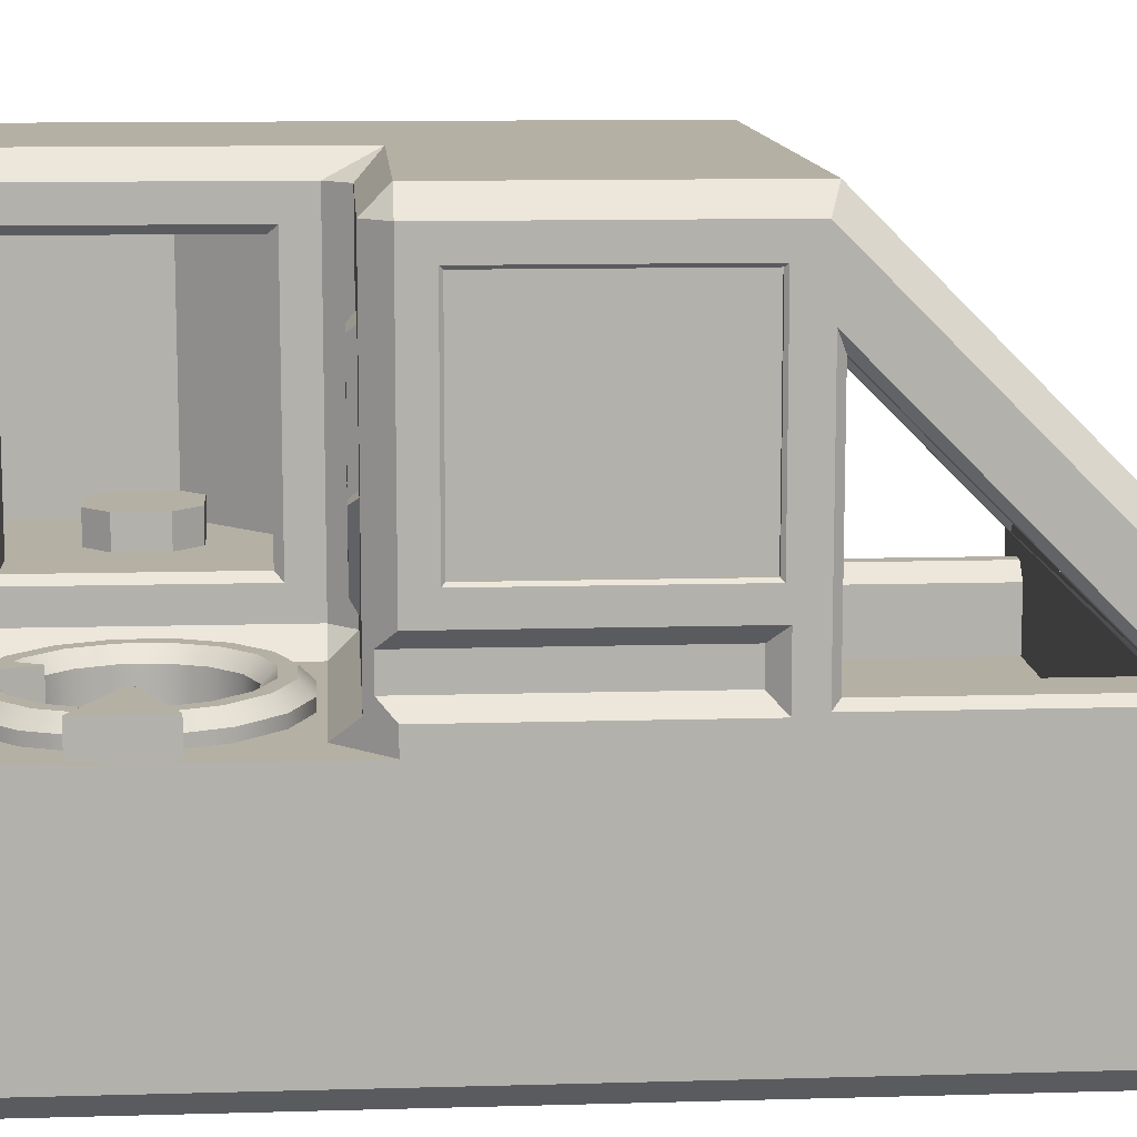
<metadata>
{"format":"obj","ext":"obj","renderer":"f3d","projection":"perspective","resolution":1024,"background":"white","views":[{"elev":11.4,"azim":-94.0,"up":"+Y"}]}
</metadata>
<code>
o Solid1.014
v -0.925 1 -0.425
v -0.925 0.925 -0.5
v -1 0.925 -0.425
v -1 0.075 -0.425
v -0.95 0.025 -0.475
v -0.925 -0.125 -0.5
v -0.85 -0.2 -0.575
v -1 -0.2 -0.425
v -0.95 -0.075 -0.475
v -1 -0.125 -0.425
v -0.825 -0.08965 1.24
v -0.8 -0.1146 1.25
v -0.825 -0.08965 0.5099
v -0.8 -0.1146 0.4849
v -0.8 0.6651 0.4849
v -0.825 0.6401 0.5099
v -0.975 -0.08965 1.24
v -0.975 -0.08965 0.5099
v -0.975 0.6405 0.5099
v -0.75 0.7189 0.4311
v -1 -0.1146 1.3
v -1 -0.1146 0.4849
v -1 0.7008 0.4849
v -1 0.075 0.4
v -1 0.165 -0.335
v -1 0.835 -0.335
v -1 0.925 0.4689
v -1 0.835 0.385
v -1 0.165 0.385
v -1 -0.125 0.4
v -1 -0.925 1.425
v -1 -0.03107 1.425
v -1 -0.2 -1.425
v -1 -0.925 -1.425
v -0.75 -0.06893 1.219
v 0.75 -0.06893 1.219
v 0.975 -0.1 1.25
v 0.75 0.7189 0.4311
v 0.975 0.75 0.4
v -0.8 0.75 0.4
v 0.875 -0.2 1.25
v 0.875 -0.2 -0.35
v 0.825 -0.15 1.25
v 0.825 -0.15 -0.35
v 0.875 -0.4 -0.35
v 0.875 -0.4 1.25
v 0.725 -0.2 -0.35
v 0.725 -0.2 1.25
v 0.775 -0.15 -0.35
v 0.775 -0.15 1.25
v 0.725 -0.4 1.25
v 0.725 -0.4 -0.35
v -0.55 -0.4 -0.35
v -0.55 0.75 -0.35
v 0.975 0.75 -0.35
v 0.975 -0.4 -0.35
v 0.975 -0.4 1.25
v 0.075 -0.925 -1.5
v 0.15 -1 -1.425
v 0.075 -0.925 1.5
v 0.15 -1 1.5
v -0.075 -0.925 -1.5
v -0.075 -0.925 1.5
v -0.15 -1 -1.425
v -0.15 -1 1.5
v -0.925 -1 -1.425
v -0.925 -1 1.5
v 0.925 -1 1.5
v 0.925 -1 -1.425
v -0.925 -0.925 -1.5
v 0.925 -0.925 -1.5
v 1 0.8 -1.1
v 1 0.8 -0.775
v 0.9 0.7 -1.059
v 0.9 0.7 -0.8164
v 1 0.6 -0.575
v 1 0 -0.575
v 0.9 0.5586 -0.675
v 0.9 0.04142 -0.675
v 0.9 0.04142 -1.2
v 1 0 -1.3
v 0.9 0.5586 -1.2
v 1 0.6 -1.3
v 1 -0.2 -0.775
v 1 -0.2 -1.1
v 0.9 -0.1 -0.8164
v 0.9 -0.1 -1.059
v 0.8305 -0.3952 -0.675
v 1 -0.5646 -0.675
v 0.8129 -0.4129 -0.7
v 1 -0.6 -0.7
v 1 -0.4939 -0.675
v 0.8659 -0.3598 -0.675
v 0.8305 -0.3952 -0.775
v 0.8129 -0.4129 -0.75
v 1 -0.5646 -0.775
v 1 -0.6 -0.75
v 0.8836 -0.3422 -0.7
v 0.8659 -0.3598 -0.775
v 0.8836 -0.3422 -0.75
v 1 -0.4939 -0.775
v 0.8305 -0.3952 -0.825
v 1 -0.5646 -0.825
v 0.8129 -0.4129 -0.85
v 1 -0.6 -0.85
v 1 -0.4939 -0.825
v 0.8659 -0.3598 -0.825
v 0.8305 -0.3952 -0.925
v 0.8129 -0.4129 -0.9
v 1 -0.5646 -0.925
v 1 -0.6 -0.9
v 0.8836 -0.3422 -0.85
v 0.8659 -0.3598 -0.925
v 0.8836 -0.3422 -0.9
v 1 -0.4939 -0.925
v 0.8305 -0.3952 -0.975
v 1 -0.5646 -0.975
v 0.8129 -0.4129 -1
v 1 -0.6 -1
v 1 -0.4939 -0.975
v 0.8659 -0.3598 -0.975
v 0.8305 -0.3952 -1.075
v 0.8129 -0.4129 -1.05
v 1 -0.5646 -1.075
v 1 -0.6 -1.05
v 0.8836 -0.3422 -1
v 0.8659 -0.3598 -1.075
v 0.8836 -0.3422 -1.05
v 1 -0.4939 -1.075
v 1 -0.4586 -1.05
v 1 -0.4586 -1
v 1 -0.4586 -0.9
v 1 -0.4586 -0.75
v 1 -0.4586 -0.85
v 1 -0.4586 -0.7
v 0.575 0.1 -0.95
v 0.5 0.1 -0.875
v 0.575 -0.05 -0.95
v 0.5 -0.05 -0.875
v 0.575 -0.05 -1.1
v 0.575 0.1 -1.1
v 0.35 0.1 -0.875
v 0.275 0.1 -0.95
v 0.35 -0.05 -0.875
v 0.275 -0.05 -0.95
v 0.275 0.1 -1.1
v 0.35 0.1 -1.175
v 0.275 -0.05 -1.1
v 0.35 -0.05 -1.175
v 0.5 0.1 -1.175
v 0.5 -0.05 -1.175
v 0.475 0.8 -0.7
v 0.725 0.8 -0.95
v 0.475 0 -0.7
v 0.725 0 -0.95
v 0.725 0 -1.475
v 0.2 0 -1.475
v 0.2 0 -1.35
v 0.025 0 -0.7
v 0.025 0 -1.35
v 0.725 0.8 -1.475
v 0 -0.025 -0.675
v 0 0.825 -0.675
v 0.025 0.8 -0.7
v 0 0.825 -1.375
v 0 -0.025 -1.375
v 0.025 0.8 -1.35
v 0.2 0.8 -1.35
v 0.2 0.8 -1.475
v 0 -0.125 -0.575
v 0 -0.125 -1.5
v 0 0.925 -1.5
v 0 0.925 -0.575
v -0.4207 0.2818 -0.525
v -0.3957 0.3068 -0.5
v -0.3499 0.2818 -0.525
v -0.3025 0.3068 -0.5
v -0.4207 0.6455 -0.525
v -0.3957 0.6705 -0.5
v -0.6036 0.6455 -0.525
v -0.6286 0.6705 -0.5
v -0.6036 0.2818 -0.525
v -0.6286 0.3068 -0.5
v -0.7217 0.3068 -0.5
v -0.6744 0.2818 -0.525
v -0.5121 0 -0.5
v -0.5121 0.04432 -0.525
v -0.95 0.025 0.35
v -0.95 -0.075 0.35
v -0.99 0.175 -0.325
v -0.99 0.175 0.375
v -0.99 0.825 0.375
v -0.99 0.825 -0.325
v -0.975 0.825 -0.325
v -0.975 0.175 -0.325
v -0.975 0.175 0.375
v -0.975 0.825 0.375
v 0.925 -0.65 1.5
v 1 -0.85 -1.425
v 1 -0.65 -1.425
v 1 -0.85 1.425
v 1 -0.925 -1.425
v 1 -0.925 1.425
v 1 0.775 -0.375
v 1 -0.425 -0.375
v 1 0.925 0.4689
v 1 0.775 0.4104
v 1 -0.03107 1.425
v 1 -0.08965 1.275
v 1 -0.425 1.275
v 1 -0.65 1.425
v 1 0.925 -1.425
v 0.925 -0 1.5
v -0.925 -0.85 1.5
v 0.925 -0.85 1.5
v -0.925 -0.65 1.5
v 0.775 -0.55 1.5
v 0.775 -0.15 1.5
v -0.925 -0 1.5
v -0.775 -0.55 1.5
v -0.775 -0.15 1.5
v 0.45 0.75 -0.04973
v -0.05 0.7501 -0.04973
v 0.45 0.7501 0.04973
v -0.05 0.75 0.04973
v -0.08806 0.75 0.1416
v -0.1584 0.75 0.2119
v -0.2503 0.75 0.25
v -0.3497 0.75 0.25
v -0.4416 0.75 0.2119
v -0.5119 0.75 0.1416
v -0.55 0.75 0.04973
v -0.8 0.75 -0.1
v -0.55 0.75 -0.04973
v -0.5119 0.75 -0.1416
v -0.4416 0.75 -0.2119
v -0.3497 0.75 -0.25
v -0.2503 0.75 -0.25
v -0.1584 0.75 -0.2119
v -0.08806 0.75 -0.1416
v -0.8 -0.4 1.25
v -0.8 -0.4 -0.1
v -0.3 0.6 -0.2165
v -0.4133 0.6 -0.1696
v -0.3 0.631 -0.25
v -0.3497 0.65 -0.25
v -0.4416 0.65 -0.2119
v -0.4696 0.6 -0.1133
v -0.5119 0.65 -0.1416
v -0.5 0.6 -0.03978
v -0.55 0.65 -0.04973
v -0.5 0.6 0.03978
v -0.55 0.65 0.04973
v -0.4696 0.6 0.1133
v -0.5119 0.65 0.1416
v -0.4133 0.6 0.1696
v -0.4416 0.65 0.2119
v -0.3398 0.6 0.2
v -0.3497 0.65 0.25
v -0.2602 0.6 0.2
v -0.2503 0.65 0.25
v -0.1867 0.6 0.1696
v -0.1584 0.65 0.2119
v -0.1304 0.6 0.1133
v -0.08806 0.65 0.1416
v -0.05 0.65 0.04973
v -0.1 0.6 0.03978
v -0.05 0.65 -0.04973
v -0.1 0.6 -0.03978
v -0.08806 0.65 -0.1416
v -0.1304 0.6 -0.1133
v -0.1584 0.65 -0.2119
v -0.1867 0.6 -0.1696
v -0.2503 0.65 -0.25
v 0.725 -0.725 -1.45
v 0.725 -0.325 -1.45
v 0.775 -0.775 -1.5
v 0.775 -0.275 -1.5
v 0.3086 -0.325 -1.45
v 0.2879 -0.275 -1.5
v 0.025 -0.5379 -1.5
v 0.075 -0.5586 -1.45
v 0.025 -0.775 -1.5
v 0.075 -0.725 -1.45
v 0.75 -0.025 -1.5
v 0.175 -0.025 -1.5
v 0.175 0.825 -1.5
v 0.75 0.825 -1.5
v 0.925 1 -1.5
v -0.075 -0.2 -1.5
v 0.075 1 -1.5
v -0.925 -0.2 -1.5
v -0.4453 -0.675 -1.275
v -0.5 -0.1 -1.2
v -0.5547 -0.165 -1.275
v -0.5627 -0.125 -1.315
v -0.4274 -0.125 -1.36
v -0.375 -0.1 -1.475
v -0.4109 -0.165 -1.396
v -0.4109 -0.2 -1.396
v -0.625 -0.1 -1.475
v -0.5726 -0.125 -1.36
v -0.5891 -0.165 -1.396
v -0.5891 -0.2 -1.396
v -0.775 -0.675 -1.055
v -0.7 -0.1 -1
v -0.775 -0.165 -0.9453
v -0.815 -0.125 -0.9373
v -0.8596 -0.125 -1.073
v -0.975 -0.1 -1.125
v -0.896 -0.165 -1.089
v -0.896 -0.2 -1.089
v -0.975 -0.1 -0.875
v -0.8596 -0.125 -0.9274
v -0.896 -0.165 -0.9109
v -0.896 -0.2 -0.9109
v -0.4851 -0.875 -1.075
v -0.5149 -0.875 -1.075
v -0.5547 -0.675 -1.275
v -0.4453 -0.165 -1.275
v -0.4373 -0.125 -1.315
v -0.575 -0.875 -1.015
v -0.575 -0.875 -0.9851
v -0.775 -0.675 -0.9453
v -0.775 -0.165 -1.055
v -0.815 -0.125 -1.063
v -0.6784 -0.125 -1.267
v -0.7039 -0.125 -1.305
v -0.767 -0.125 -1.178
v -0.8052 -0.125 -1.204
v -0.5716 -0.125 -0.64
v -0.7039 -0.125 -0.6948
v -0.5796 -0.165 -0.6
v -0.7266 -0.165 -0.6609
v -0.8052 -0.125 -0.7961
v -0.8391 -0.165 -0.7734
v -0.8391 -0.165 -1.227
v -0.7266 -0.165 -1.339
v -0.2961 -0.125 -1.305
v -0.2734 -0.165 -1.339
v -0.1609 -0.165 -1.227
v -0.1948 -0.125 -1.204
v -0.1 -0.165 -1.08
v -0.14 -0.125 -1.072
v -0.1 -0.165 -0.9204
v -0.14 -0.125 -0.9284
v -0.1609 -0.165 -0.7734
v -0.1948 -0.125 -0.7961
v -0.2734 -0.165 -0.6609
v -0.2961 -0.125 -0.6948
v -0.4204 -0.165 -0.6
v -0.4284 -0.125 -0.64
v -0.2734 -0.2 -1.339
v -0.1609 -0.2 -1.227
v -0.1 -0.2 -1.08
v -0.1 -0.2 -0.9204
v -0.1609 -0.2 -0.7734
v -0.2734 -0.2 -0.6609
v -0.4204 -0.2 -0.6
v -0.5796 -0.2 -0.6
v -0.7266 -0.2 -0.6609
v -0.3216 -0.125 -1.267
v -0.233 -0.125 -1.178
v -0.185 -0.125 -1.063
v -0.185 -0.125 -0.9373
v -0.233 -0.125 -0.8216
v -0.3216 -0.125 -0.733
v -0.4373 -0.125 -0.685
v -0.5627 -0.125 -0.685
v -0.6784 -0.125 -0.733
v -0.767 -0.125 -0.8216
v -0.6558 -0.165 -1.233
v -0.7331 -0.165 -1.156
v -0.7331 -0.165 -0.8442
v -0.6558 -0.165 -0.7669
v -0.5547 -0.165 -0.725
v -0.4453 -0.165 -0.725
v -0.3442 -0.165 -0.7669
v -0.2669 -0.165 -0.8442
v -0.225 -0.165 -0.9453
v -0.225 -0.165 -1.055
v -0.2669 -0.165 -1.156
v -0.3442 -0.165 -1.233
v -0.3442 -0.675 -0.7669
v -0.2669 -0.675 -0.8442
v -0.225 -0.675 -0.9453
v -0.225 -0.675 -1.055
v -0.2669 -0.675 -1.156
v -0.3442 -0.675 -1.233
v -0.6558 -0.675 -1.233
v -0.4575 -0.875 -1.064
v -0.4364 -0.875 -1.042
v -0.425 -0.875 -1.015
v -0.425 -0.875 -0.9851
v -0.4364 -0.875 -0.9575
v -0.4575 -0.875 -0.9364
v -0.4851 -0.875 -0.925
v -0.4453 -0.675 -0.725
v -0.5547 -0.675 -0.725
v -0.5149 -0.875 -0.925
v -0.6558 -0.675 -0.7669
v -0.5425 -0.875 -0.9364
v -0.7331 -0.675 -0.8442
v -0.5636 -0.875 -0.9575
v -0.7331 -0.675 -1.156
v -0.5636 -0.875 -1.042
v -0.5425 -0.875 -1.064
v -0.8391 -0.2 -0.7734
v -0.8391 -0.2 -1.227
v -0.7266 -0.2 -1.339
v -0.075 0.925 -0.5
v 0.075 1 -0.425
v -0.075 -0.125 -0.5
v -0.075 -0.2 -0.575
v 0.925 1 0.5
v -0.925 1 0.5
v -0.75 0.8939 0.6061
v 0.75 0.8939 0.6061
v 0.75 0.1061 1.394
v -0.75 0.1061 1.394
v -0.7 0.001777 1.219
v 0.7 0.001777 1.219
v -0.7 0.7189 0.5018
v 0.7 0.7189 0.5018
v 0.7 0.8232 0.6061
v 0.7 0.1061 1.323
v -0.7 0.1061 1.323
v -0.7 0.8232 0.6061
v -0.5 -0.25 -1.2
v -0.375 -0.25 -1.475
v -0.625 -0.25 -1.475
v -0.7 -0.25 -1
v -0.975 -0.25 -1.125
v -0.975 -0.25 -0.875
f 1 2 3
f 4 3 5
f 5 3 2
f 5 2 6
f 7 8 6
f 6 8 9
f 6 9 5
f 8 10 9
f 11 12 13
f 13 12 14
f 15 16 14
f 14 16 13
f 17 11 18
f 18 11 13
f 13 16 18
f 18 16 19
f 21 17 22
f 22 17 18
f 21 23 17
f 17 23 19
f 18 19 22
f 22 19 23
f 24 25 4
f 4 25 26
f 4 26 3
f 3 26 27
f 27 26 28
f 27 28 23
f 23 28 29
f 23 29 22
f 22 29 24
f 22 24 30
f 10 8 30
f 30 8 31
f 30 31 22
f 22 31 21
f 21 31 32
f 21 32 23
f 23 32 27
f 33 34 8
f 8 34 31
f 29 25 24
f 35 11 16
f 35 15 20
f 17 19 11
f 11 19 16
f 12 11 36
f 12 36 37
f 37 36 38
f 37 38 39
f 39 38 40
f 40 38 20
f 40 20 15
f 16 15 35
f 11 35 36
f 41 42 43
f 43 42 44
f 42 41 45
f 45 41 46
f 47 48 49
f 49 48 50
f 48 47 51
f 51 47 52
f 43 44 50
f 50 44 49
f 55 54 56
f 54 53 56
f 58 59 60
f 60 59 61
f 58 60 62
f 62 60 63
f 62 63 64
f 64 63 65
f 64 65 66
f 66 65 67
f 61 59 68
f 68 59 69
f 66 70 64
f 64 70 62
f 58 71 59
f 59 71 69
f 72 73 74
f 74 73 75
f 76 77 78
f 78 77 79
f 80 81 82
f 82 81 83
f 84 85 86
f 86 85 87
f 87 85 80
f 80 85 81
f 77 84 79
f 79 84 86
f 74 82 72
f 72 82 83
f 76 78 73
f 73 78 75
f 87 75 86
f 86 75 78
f 86 78 79
f 75 87 74
f 74 87 80
f 74 80 82
f 88 89 90
f 90 89 91
f 89 88 92
f 92 88 93
f 94 95 96
f 96 95 97
f 90 95 88
f 88 95 93
f 93 95 94
f 93 94 98
f 98 94 99
f 98 99 100
f 96 101 94
f 94 101 99
f 102 103 104
f 104 103 105
f 103 102 106
f 106 102 107
f 108 109 110
f 110 109 111
f 104 109 102
f 102 109 107
f 107 109 108
f 107 108 112
f 112 108 113
f 112 113 114
f 110 115 108
f 108 115 113
f 116 117 118
f 118 117 119
f 117 116 120
f 120 116 121
f 122 123 124
f 124 123 125
f 118 123 116
f 116 123 121
f 121 123 122
f 121 122 126
f 126 122 127
f 126 127 128
f 124 129 122
f 122 129 127
f 128 127 130
f 130 127 129
f 126 131 121
f 121 131 120
f 114 113 132
f 132 113 115
f 100 99 133
f 133 99 101
f 112 134 107
f 107 134 106
f 98 135 93
f 93 135 92
f 132 134 114
f 114 134 112
f 105 111 104
f 104 111 109
f 133 135 100
f 100 135 98
f 91 97 90
f 90 97 95
f 130 131 128
f 128 131 126
f 119 125 118
f 118 125 123
f 136 137 138
f 138 137 139
f 138 140 136
f 136 140 141
f 142 143 144
f 144 143 145
f 137 142 139
f 139 142 144
f 146 147 148
f 148 147 149
f 143 146 145
f 145 146 148
f 150 141 151
f 151 141 140
f 147 150 149
f 149 150 151
f 136 141 137
f 137 141 142
f 142 141 150
f 142 150 143
f 143 150 147
f 143 147 146
f 152 153 154
f 154 153 155
f 155 153 156
f 156 153 161
f 162 163 159
f 159 163 164
f 165 166 167
f 167 166 160
f 159 160 162
f 162 160 166
f 163 165 164
f 164 165 167
f 161 153 168
f 168 153 152
f 168 152 164
f 164 167 168
f 168 169 161
f 167 160 168
f 168 160 158
f 170 166 171
f 171 166 165
f 171 165 172
f 172 165 173
f 173 165 163
f 173 163 162
f 166 170 162
f 162 170 173
f 154 159 152
f 152 159 164
f 174 175 176
f 176 175 177
f 174 178 175
f 175 178 179
f 178 180 179
f 179 180 181
f 182 183 180
f 180 183 181
f 184 183 185
f 185 183 182
f 184 185 186
f 186 185 187
f 177 186 176
f 176 186 187
f 176 187 174
f 174 187 182
f 174 182 178
f 178 182 180
f 187 185 182
f 24 4 188
f 188 4 5
f 24 188 30
f 30 188 189
f 9 10 189
f 189 10 30
f 188 5 189
f 189 5 9
f 25 29 190
f 190 29 191
f 29 28 191
f 191 28 192
f 190 193 25
f 25 193 26
f 28 26 192
f 192 26 193
f 193 190 194
f 194 190 195
f 190 191 195
f 195 191 196
f 191 192 196
f 196 192 197
f 192 193 197
f 197 193 194
f 197 194 196
f 196 194 195
f 200 211 199
f 199 211 201
f 199 201 202
f 202 201 203
f 76 204 77
f 77 204 205
f 77 205 84
f 84 205 135
f 84 135 133
f 76 73 204
f 204 73 206
f 204 206 207
f 207 206 208
f 207 208 209
f 209 208 210
f 210 208 211
f 210 211 205
f 205 211 91
f 205 91 89
f 206 73 212
f 212 73 72
f 212 72 83
f 83 81 212
f 212 81 200
f 200 81 85
f 200 85 130
f 130 85 131
f 131 85 132
f 131 132 120
f 120 132 115
f 120 115 117
f 117 115 110
f 117 110 119
f 119 110 111
f 119 111 200
f 200 111 105
f 200 105 97
f 97 105 96
f 96 105 103
f 96 103 101
f 101 103 106
f 101 106 133
f 133 106 134
f 133 134 84
f 84 134 132
f 84 132 85
f 97 91 200
f 200 91 211
f 89 92 205
f 205 92 135
f 130 129 200
f 200 129 124
f 200 124 125
f 125 119 200
f 211 198 201
f 201 198 215
f 211 208 198
f 198 208 213
f 198 216 215
f 215 216 214
f 61 68 60
f 60 68 215
f 60 215 214
f 60 214 63
f 63 214 67
f 63 67 65
f 217 198 218
f 218 198 213
f 218 213 219
f 217 220 198
f 198 220 216
f 216 220 221
f 216 221 219
f 219 221 218
f 218 221 217
f 217 221 220
f 225 223 224
f 224 223 222
f 225 224 226
f 226 224 227
f 227 224 39
f 227 39 228
f 228 39 40
f 228 40 229
f 229 40 230
f 230 40 231
f 231 40 232
f 232 40 233
f 232 233 234
f 234 233 235
f 235 233 236
f 236 233 54
f 236 54 237
f 237 54 238
f 238 54 55
f 238 55 239
f 239 55 222
f 239 222 240
f 240 222 223
f 39 224 55
f 55 224 222
f 210 205 57
f 57 205 56
f 37 209 57
f 57 209 210
f 205 204 56
f 56 204 55
f 204 207 55
f 55 207 39
f 39 207 37
f 37 207 209
f 12 57 241
f 241 57 242
f 242 57 53
f 57 56 53
f 243 244 245
f 245 244 246
f 246 244 247
f 244 248 247
f 247 248 249
f 248 250 249
f 249 250 251
f 250 252 251
f 251 252 253
f 252 254 253
f 253 254 255
f 254 256 255
f 255 256 257
f 256 258 257
f 257 258 259
f 258 260 259
f 259 260 261
f 260 262 261
f 261 262 263
f 262 264 263
f 263 264 265
f 266 265 267
f 267 265 264
f 268 266 269
f 269 266 267
f 270 268 271
f 271 268 269
f 272 270 273
f 273 270 271
f 243 245 273
f 273 245 274
f 273 274 272
f 261 263 228
f 228 263 227
f 263 265 227
f 227 265 226
f 265 266 226
f 226 266 225
f 266 268 225
f 225 268 223
f 268 270 223
f 223 270 240
f 270 272 240
f 240 272 239
f 272 274 239
f 239 274 238
f 274 245 238
f 238 245 237
f 237 245 246
f 243 258 244
f 244 258 256
f 244 256 248
f 248 256 254
f 248 254 250
f 250 254 252
f 243 273 258
f 258 273 260
f 260 273 262
f 262 273 264
f 264 273 271
f 264 271 267
f 267 271 269
f 253 255 232
f 232 255 231
f 255 257 231
f 231 257 230
f 257 259 230
f 230 259 229
f 259 261 229
f 229 261 228
f 246 247 237
f 237 247 236
f 247 249 236
f 236 249 235
f 249 251 235
f 235 251 234
f 251 253 234
f 234 253 232
f 242 53 233
f 233 53 54
f 275 276 277
f 277 276 278
f 279 280 276
f 276 280 278
f 281 280 282
f 282 280 279
f 283 281 284
f 284 281 282
f 277 283 275
f 275 283 284
f 276 275 279
f 279 275 282
f 282 275 284
f 285 286 156
f 156 286 157
f 287 288 169
f 169 288 161
f 156 161 285
f 285 161 288
f 286 287 157
f 157 287 169
f 168 158 169
f 169 158 157
f 280 285 278
f 278 285 289
f 278 289 71
f 281 290 280
f 280 290 171
f 280 171 286
f 286 171 287
f 287 171 172
f 287 172 291
f 283 62 281
f 281 62 70
f 281 70 292
f 62 283 58
f 58 283 277
f 58 277 71
f 71 277 278
f 287 291 288
f 288 291 289
f 288 289 285
f 292 290 281
f 286 285 280
f 303 297 299
f 309 315 314
f 301 294 298
f 315 312 316
f 304 299 300
f 313 306 310
f 317 293 318
f 318 293 319
f 293 295 319
f 295 293 320
f 295 320 296
f 296 320 321
f 322 305 323
f 323 305 324
f 305 307 324
f 307 305 325
f 307 325 308
f 308 325 326
f 297 302 296
f 296 302 327
f 327 302 328
f 327 328 329
f 329 328 330
f 329 330 309
f 308 326 309
f 309 326 329
f 331 332 333
f 333 332 334
f 332 335 334
f 334 335 336
f 314 315 335
f 335 315 336
f 309 330 311
f 311 330 337
f 330 328 337
f 337 328 338
f 302 303 328
f 328 303 338
f 297 339 299
f 299 339 340
f 341 340 342
f 342 340 339
f 343 341 344
f 344 341 342
f 345 343 346
f 346 343 344
f 347 345 348
f 348 345 346
f 349 347 350
f 350 347 348
f 351 349 352
f 352 349 350
f 333 351 331
f 331 351 352
f 340 341 353
f 353 341 354
f 341 343 354
f 354 343 355
f 343 345 355
f 355 345 356
f 345 347 356
f 356 347 357
f 347 349 357
f 357 349 358
f 349 351 358
f 358 351 359
f 351 333 359
f 359 333 360
f 333 334 360
f 360 334 361
f 296 321 297
f 297 321 362
f 297 362 339
f 339 362 363
f 339 363 342
f 342 363 364
f 342 364 344
f 344 364 365
f 344 365 346
f 346 365 348
f 348 365 366
f 348 366 350
f 350 366 367
f 350 367 352
f 352 367 368
f 352 368 331
f 331 368 369
f 331 369 370
f 331 370 332
f 332 370 371
f 332 371 335
f 335 371 314
f 314 371 308
f 314 308 309
f 296 327 295
f 295 327 372
f 327 329 372
f 372 329 373
f 329 326 373
f 373 326 325
f 308 371 307
f 307 371 374
f 371 370 374
f 374 370 375
f 370 369 375
f 375 369 376
f 369 368 376
f 376 368 377
f 378 377 367
f 367 377 368
f 379 378 366
f 366 378 367
f 380 379 365
f 365 379 366
f 381 380 364
f 364 380 365
f 382 381 363
f 363 381 364
f 383 382 362
f 362 382 363
f 320 383 321
f 321 383 362
f 378 379 384
f 384 379 385
f 379 380 385
f 385 380 386
f 380 381 386
f 386 381 387
f 381 382 387
f 387 382 388
f 382 383 388
f 388 383 389
f 383 320 389
f 389 320 293
f 295 372 319
f 319 372 390
f 317 391 293
f 293 391 389
f 391 392 389
f 389 392 388
f 392 393 388
f 388 393 387
f 393 394 387
f 387 394 386
f 394 395 386
f 386 395 385
f 395 396 385
f 385 396 384
f 396 397 384
f 384 397 398
f 399 398 400
f 400 398 397
f 401 399 402
f 402 399 400
f 403 401 404
f 404 401 402
f 324 403 323
f 323 403 404
f 405 305 406
f 406 305 322
f 390 405 407
f 407 405 406
f 319 390 318
f 318 390 407
f 374 375 403
f 403 375 401
f 307 374 324
f 324 374 403
f 373 325 405
f 405 325 305
f 372 373 390
f 390 373 405
f 317 397 391
f 391 397 396
f 391 396 392
f 392 396 395
f 392 395 393
f 393 395 394
f 397 317 400
f 400 317 318
f 400 318 402
f 402 318 407
f 402 407 404
f 404 407 406
f 404 406 323
f 323 406 322
f 375 376 401
f 401 376 399
f 376 377 399
f 399 377 398
f 377 378 398
f 398 378 384
f 299 340 300
f 300 340 353
f 334 336 361
f 361 336 408
f 316 408 315
f 315 408 336
f 311 337 312
f 312 337 409
f 337 338 409
f 409 338 410
f 304 410 303
f 303 410 338
f 411 412 173
f 172 173 291
f 291 173 412
f 413 170 414
f 290 414 171
f 171 414 170
f 6 413 7
f 7 413 414
f 411 173 413
f 413 173 170
f 2 1 411
f 411 1 412
f 291 412 289
f 289 412 415
f 415 412 416
f 416 412 1
f 3 27 1
f 1 27 416
f 66 34 70
f 33 292 34
f 34 292 70
f 69 71 202
f 212 200 289
f 289 200 71
f 71 200 199
f 71 199 202
f 289 415 212
f 212 415 206
f 68 69 203
f 203 69 202
f 67 31 66
f 66 31 34
f 300 353 290
f 353 354 290
f 290 354 355
f 290 355 414
f 414 355 356
f 414 356 357
f 357 358 414
f 414 358 359
f 414 359 7
f 7 359 360
f 7 360 361
f 361 408 7
f 7 408 8
f 304 290 292
f 316 33 8
f 409 33 312
f 408 316 8
f 33 409 292
f 292 409 410
f 292 410 304
f 67 214 31
f 31 214 216
f 31 216 32
f 32 216 219
f 310 432 433
f 301 430 431
f 294 431 429
f 2 411 413
f 316 312 33
f 304 300 290
f 304 303 299
f 315 311 312
f 309 311 315
f 303 302 297
f 2 413 6
f 27 32 416
f 416 32 219
f 219 417 416
f 416 417 418
f 416 418 415
f 415 418 213
f 213 418 419
f 213 419 420
f 417 219 420
f 420 219 213
f 206 415 208
f 208 415 213
f 201 215 203
f 203 215 68
f 421 422 35
f 35 422 36
f 35 20 421
f 421 20 423
f 423 20 424
f 424 20 38
f 422 424 36
f 36 424 38
f 424 422 425
f 425 422 426
f 422 421 426
f 426 421 427
f 419 426 420
f 420 426 427
f 419 418 426
f 426 418 425
f 428 417 427
f 427 417 420
f 418 417 425
f 425 417 428
f 421 423 427
f 427 423 428
f 12 241 14
f 14 241 242
f 14 242 233
f 40 15 233
f 233 15 14
f 423 424 428
f 428 424 425
f 431 430 429
f 434 433 432
f 294 301 431
f 301 298 430
f 310 306 432
f 306 313 434
f 313 310 433
f 298 294 429
f 306 434 432
f 313 434 433
f 298 429 430
f 156 157 155
f 157 158 155
f 155 158 154
f 159 154 158
f 160 159 158
f 12 37 57

</code>
